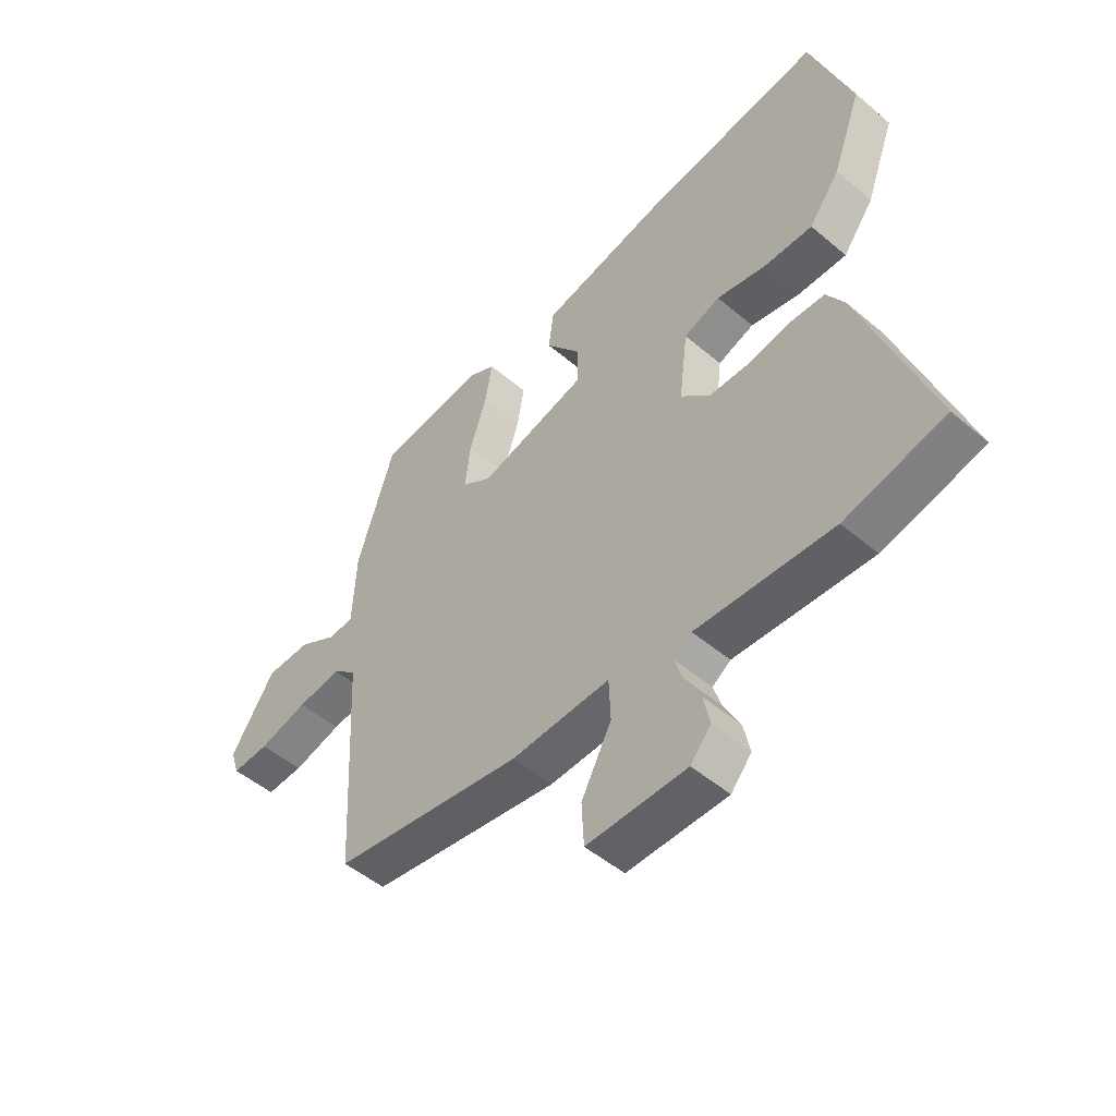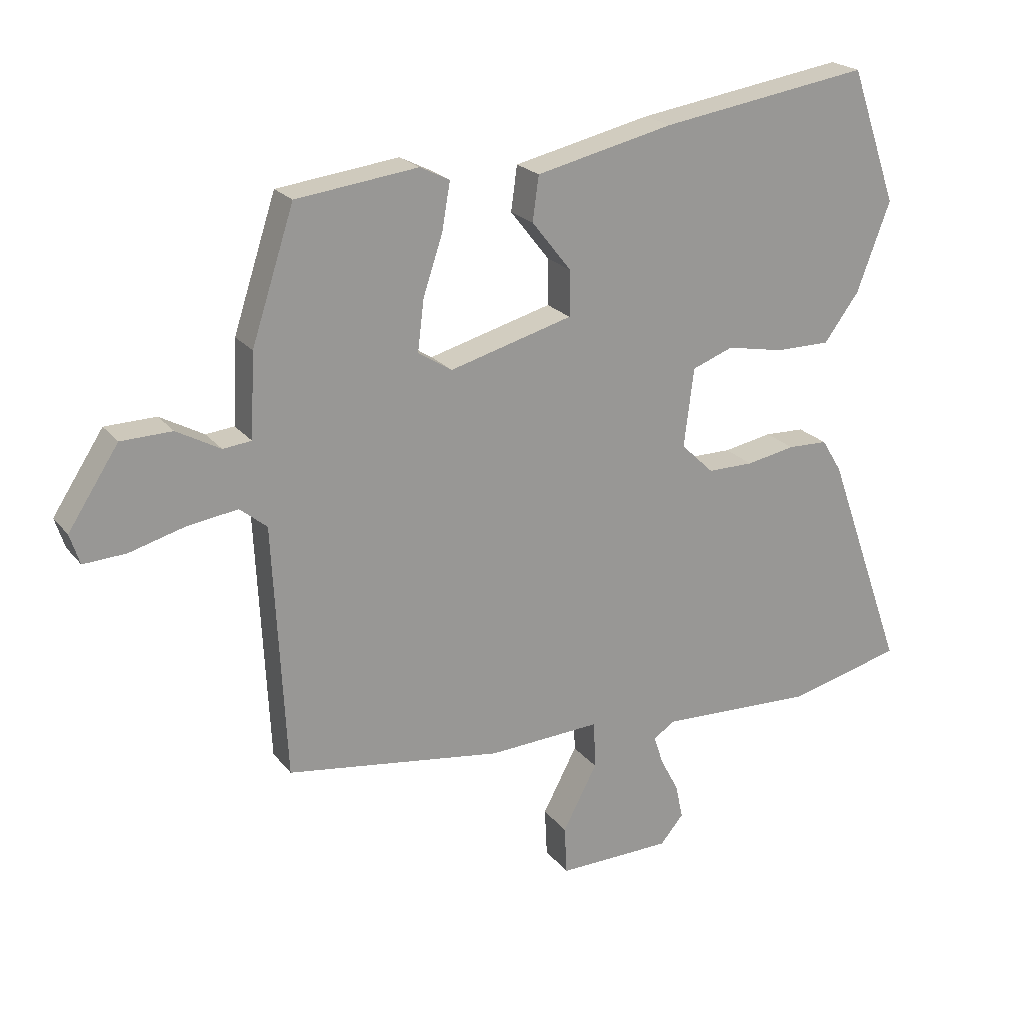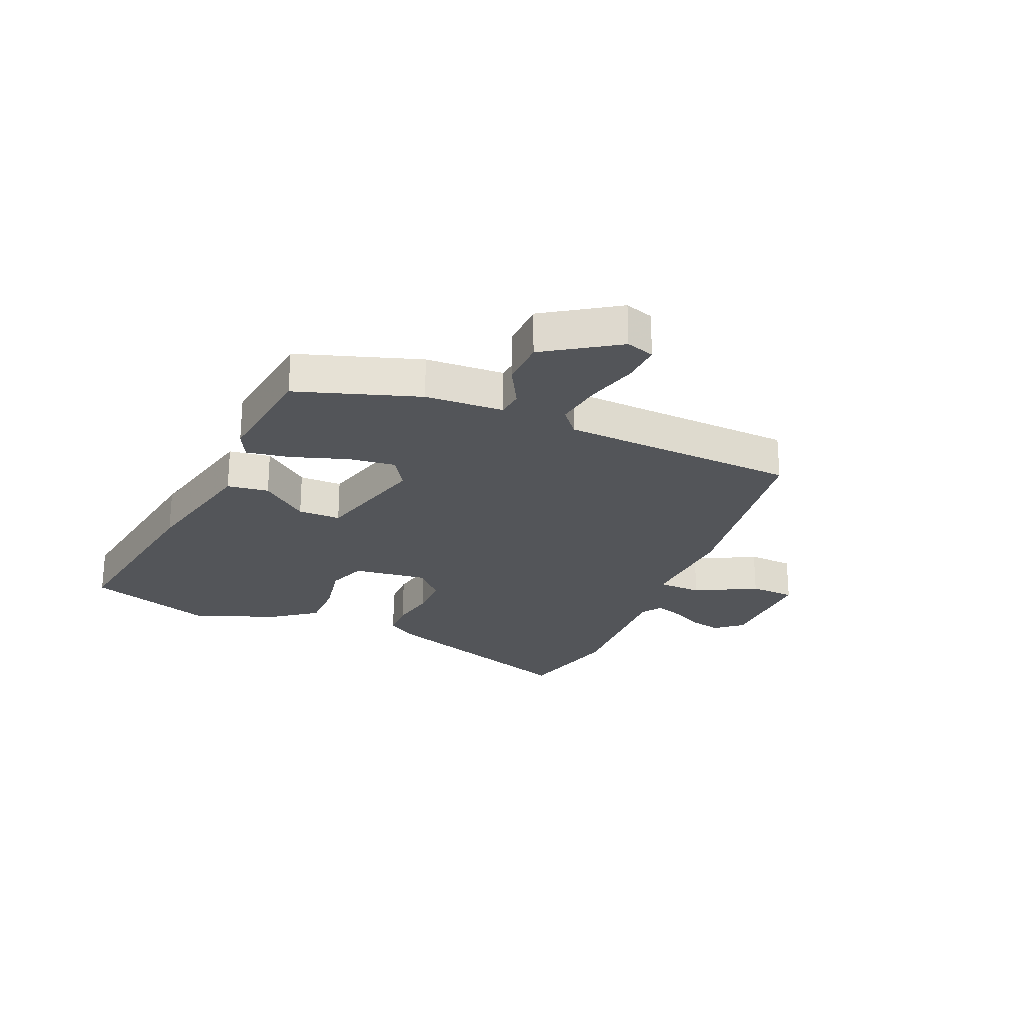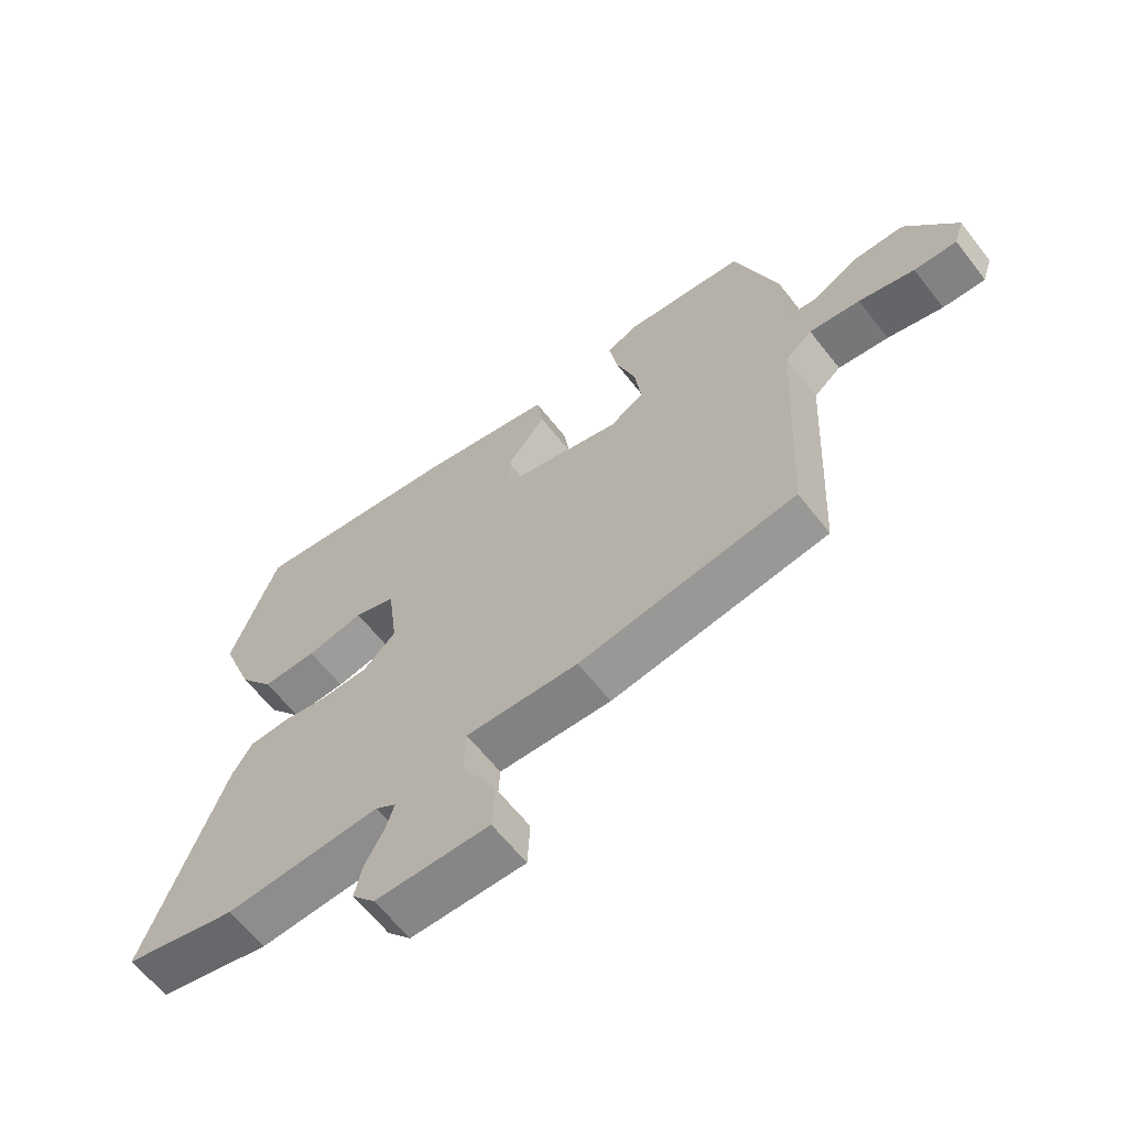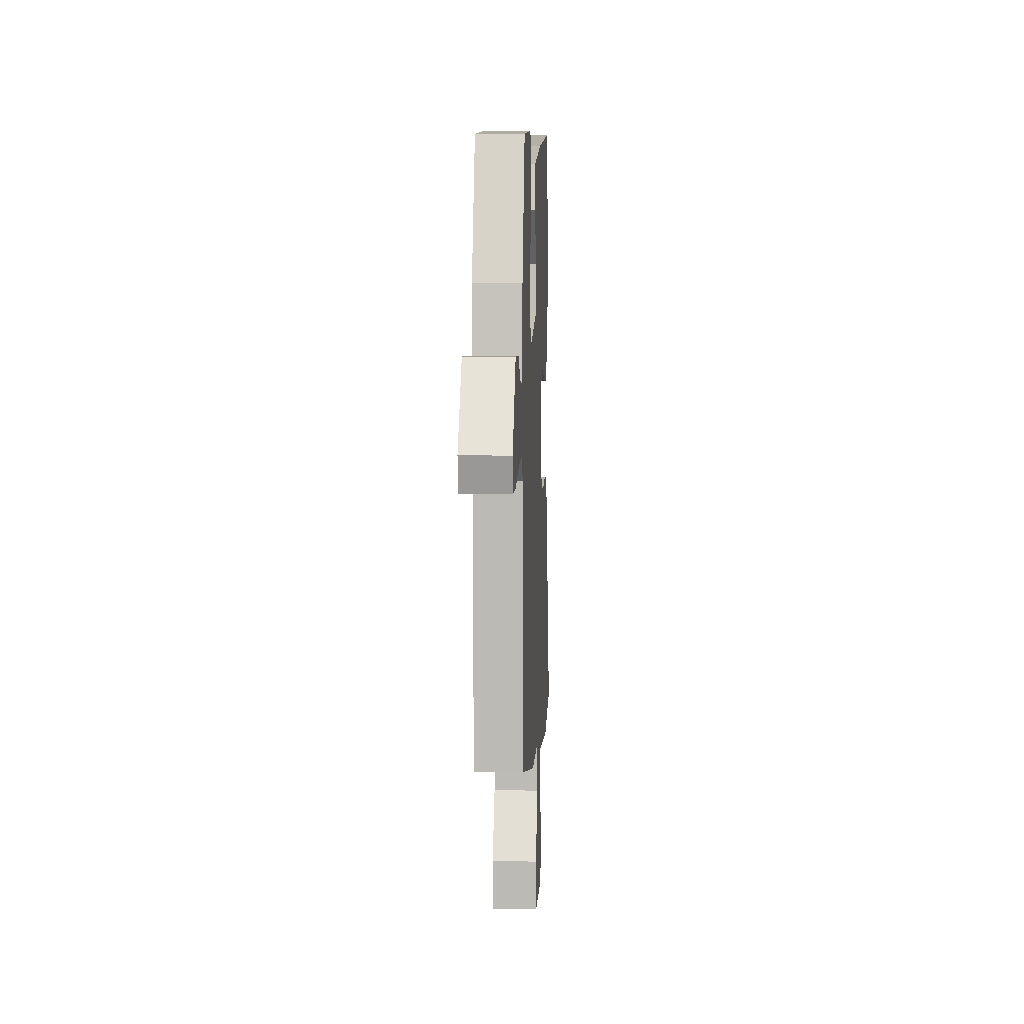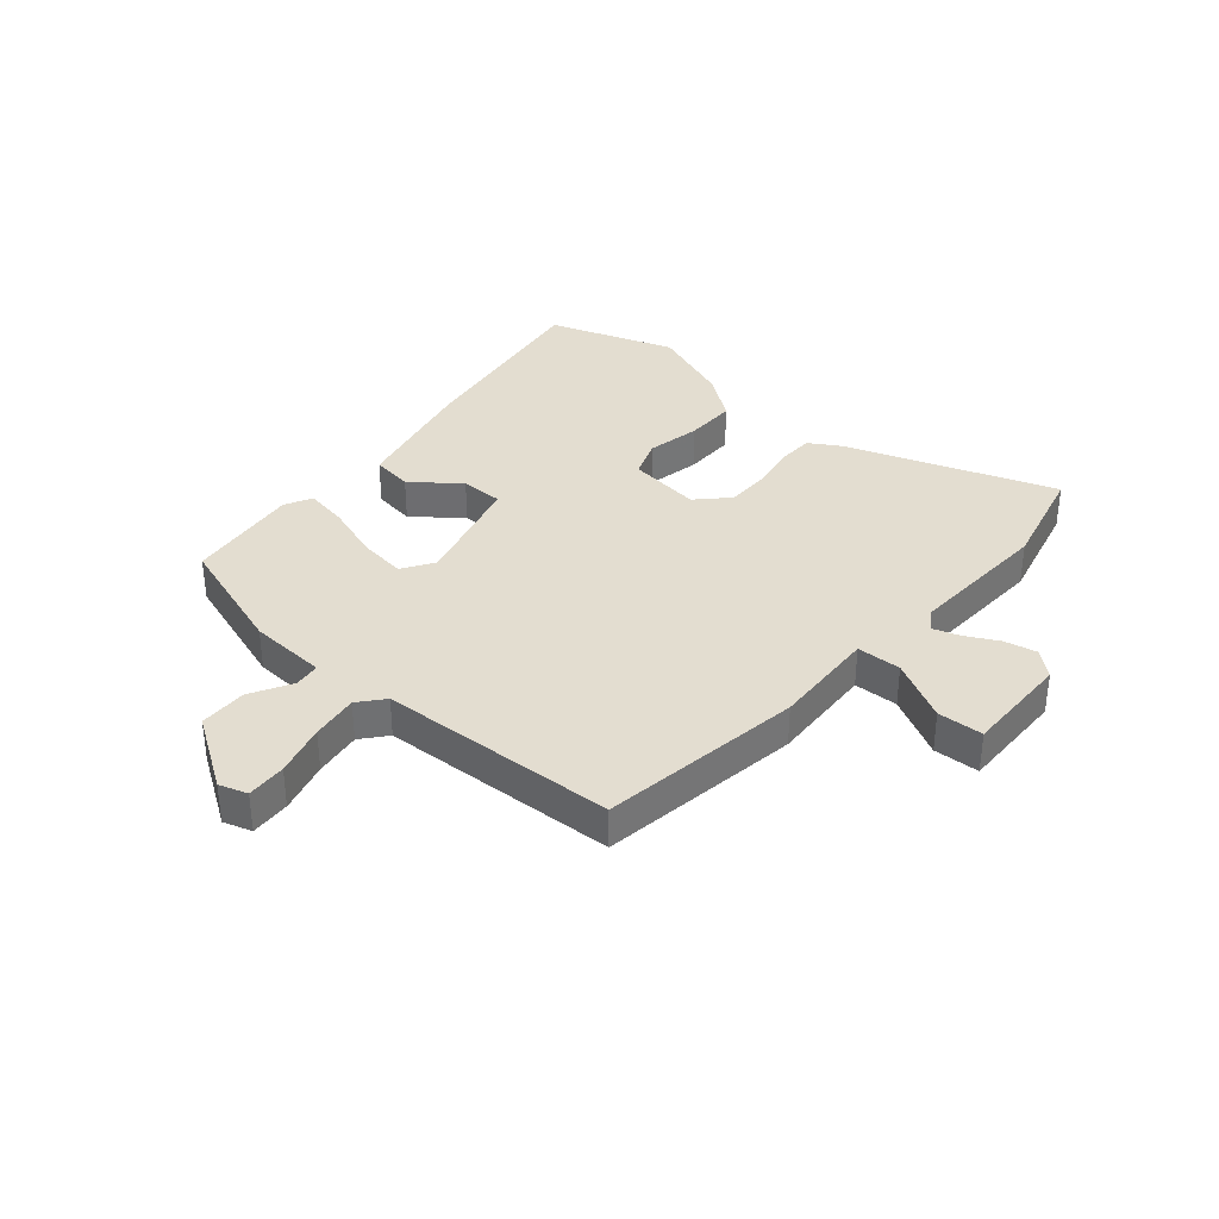
<metadata>
{"format":"obj","ext":"obj","renderer":"f3d","projection":"perspective","resolution":1024,"background":"white","views":[{"elev":-49.6,"azim":-133.0,"up":"+Z"},{"elev":21.6,"azim":152.7,"up":"+Z"},{"elev":-24.5,"azim":67.0,"up":"+Y"},{"elev":-63.1,"azim":38.0,"up":"+Z"},{"elev":3.0,"azim":92.7,"up":"+Z"},{"elev":35.6,"azim":130.9,"up":"+Y"}]}
</metadata>
<code>
v 0.512 0.07 -0.438
v 0.16 0.07 -0.488
v -0.023 0.07 -0.478
v -0.026 0.07 -0.555
v 0.03 0.07 -0.661
v 0.026 0.07 -0.74
v -0.159 0.07 -0.736
v -0.197 0.07 -0.691
v -0.185 0.07 -0.635
v -0.155 0.07 -0.578
v -0.14 0.07 -0.532
v -0.174 0.07 -0.508
v -0.428 0.07 -0.518
v -0.613 0.07 -0.471
v -0.485 0.07 -0.111
v -0.452 0.07 -0.057
v -0.387 0.07 -0.055
v -0.308 0.07 -0.07
v -0.233 0.07 -0.07
v -0.18 0.07 -0.019
v -0.196 0.07 0.109
v -0.263 0.07 0.134
v -0.356 0.07 0.116
v -0.445 0.07 0.116
v -0.502 0.07 0.193
v -0.556 0.07 0.338
v -0.48 0.07 0.557
v -0.139 0.07 0.504
v 0.084 0.07 0.453
v 0.094 0.07 0.381
v 0.03 0.07 0.3
v 0.03 0.07 0.226
v 0.23 0.07 0.171
v 0.285 0.07 0.206
v 0.275 0.07 0.288
v 0.243 0.07 0.385
v 0.23 0.07 0.461
v 0.278 0.07 0.485
v 0.476 0.07 0.46
v 0.545 0.07 0.248
v 0.552 0.07 0.112
v 0.598 0.07 0.107
v 0.669 0.07 0.146
v 0.752 0.07 0.144
v 0.834 0.07 0.018
v 0.818 0.07 -0.031
v 0.749 0.07 -0.027
v 0.659 0.07 -0.002
v 0.577 0.07 0.01
v 0.533 0.07 -0.026
v 0.512 0 -0.438
v 0.16 0 -0.488
v -0.023 0 -0.478
v -0.026 0 -0.555
v 0.03 0 -0.661
v 0.026 0 -0.74
v -0.159 0 -0.736
v -0.197 0 -0.691
v -0.185 0 -0.635
v -0.155 0 -0.578
v -0.14 0 -0.532
v -0.174 0 -0.508
v -0.428 0 -0.518
v -0.613 0 -0.471
v -0.485 0 -0.111
v -0.452 0 -0.057
v -0.387 0 -0.055
v -0.308 0 -0.07
v -0.233 0 -0.07
v -0.18 0 -0.019
v -0.196 0 0.109
v -0.263 0 0.134
v -0.356 0 0.116
v -0.445 0 0.116
v -0.502 0 0.193
v -0.556 0 0.338
v -0.48 0 0.557
v -0.139 0 0.504
v 0.084 0 0.453
v 0.094 0 0.381
v 0.03 0 0.3
v 0.03 0 0.226
v 0.23 0 0.171
v 0.285 0 0.206
v 0.275 0 0.288
v 0.243 0 0.385
v 0.23 0 0.461
v 0.278 0 0.485
v 0.476 0 0.46
v 0.545 0 0.248
v 0.552 0 0.112
v 0.598 0 0.107
v 0.669 0 0.146
v 0.752 0 0.144
v 0.834 0 0.018
v 0.818 0 -0.031
v 0.749 0 -0.027
v 0.659 0 -0.002
v 0.577 0 0.01
v 0.533 0 -0.026
f 45 46 47 48
f 45 48 49
f 42 43 44 45
f 41 42 45 49
f 38 39 40 41
f 38 41 49 50
f 35 36 37 38
f 34 35 38 50
f 28 29 30 31
f 28 31 32
f 27 28 32
f 26 27 32
f 25 26 32 33
f 22 23 24 25
f 15 16 17 18
f 15 18 19
f 12 13 14 15
f 11 12 15 19
f 7 8 9 10
f 7 10 11
f 4 5 6 7
f 3 4 7 11
f 50 1 2 3
f 33 34 50 3
f 22 25 33
f 21 22 33
f 20 21 33 3
f 3 11 19 20
f 98 97 96 95
f 99 98 95
f 95 94 93 92
f 99 95 92 91
f 91 90 89 88
f 100 99 91 88
f 88 87 86 85
f 100 88 85 84
f 81 80 79 78
f 82 81 78
f 82 78 77
f 82 77 76
f 83 82 76 75
f 75 74 73 72
f 68 67 66 65
f 69 68 65
f 65 64 63 62
f 69 65 62 61
f 60 59 58 57
f 61 60 57
f 57 56 55 54
f 61 57 54 53
f 53 52 51 100
f 53 100 84 83
f 83 75 72
f 83 72 71
f 53 83 71 70
f 70 69 61 53
f 1 51 52 2
f 2 52 53 3
f 3 53 54 4
f 4 54 55 5
f 5 55 56 6
f 6 56 57 7
f 7 57 58 8
f 8 58 59 9
f 9 59 60 10
f 10 60 61 11
f 11 61 62 12
f 12 62 63 13
f 13 63 64 14
f 14 64 65 15
f 15 65 66 16
f 16 66 67 17
f 17 67 68 18
f 18 68 69 19
f 19 69 70 20
f 20 70 71 21
f 21 71 72 22
f 22 72 73 23
f 23 73 74 24
f 24 74 75 25
f 25 75 76 26
f 26 76 77 27
f 27 77 78 28
f 28 78 79 29
f 29 79 80 30
f 30 80 81 31
f 31 81 82 32
f 32 82 83 33
f 33 83 84 34
f 34 84 85 35
f 35 85 86 36
f 36 86 87 37
f 37 87 88 38
f 38 88 89 39
f 39 89 90 40
f 40 90 91 41
f 41 91 92 42
f 42 92 93 43
f 43 93 94 44
f 44 94 95 45
f 45 95 96 46
f 46 96 97 47
f 47 97 98 48
f 48 98 99 49
f 49 99 100 50
f 50 100 51 1

</code>
